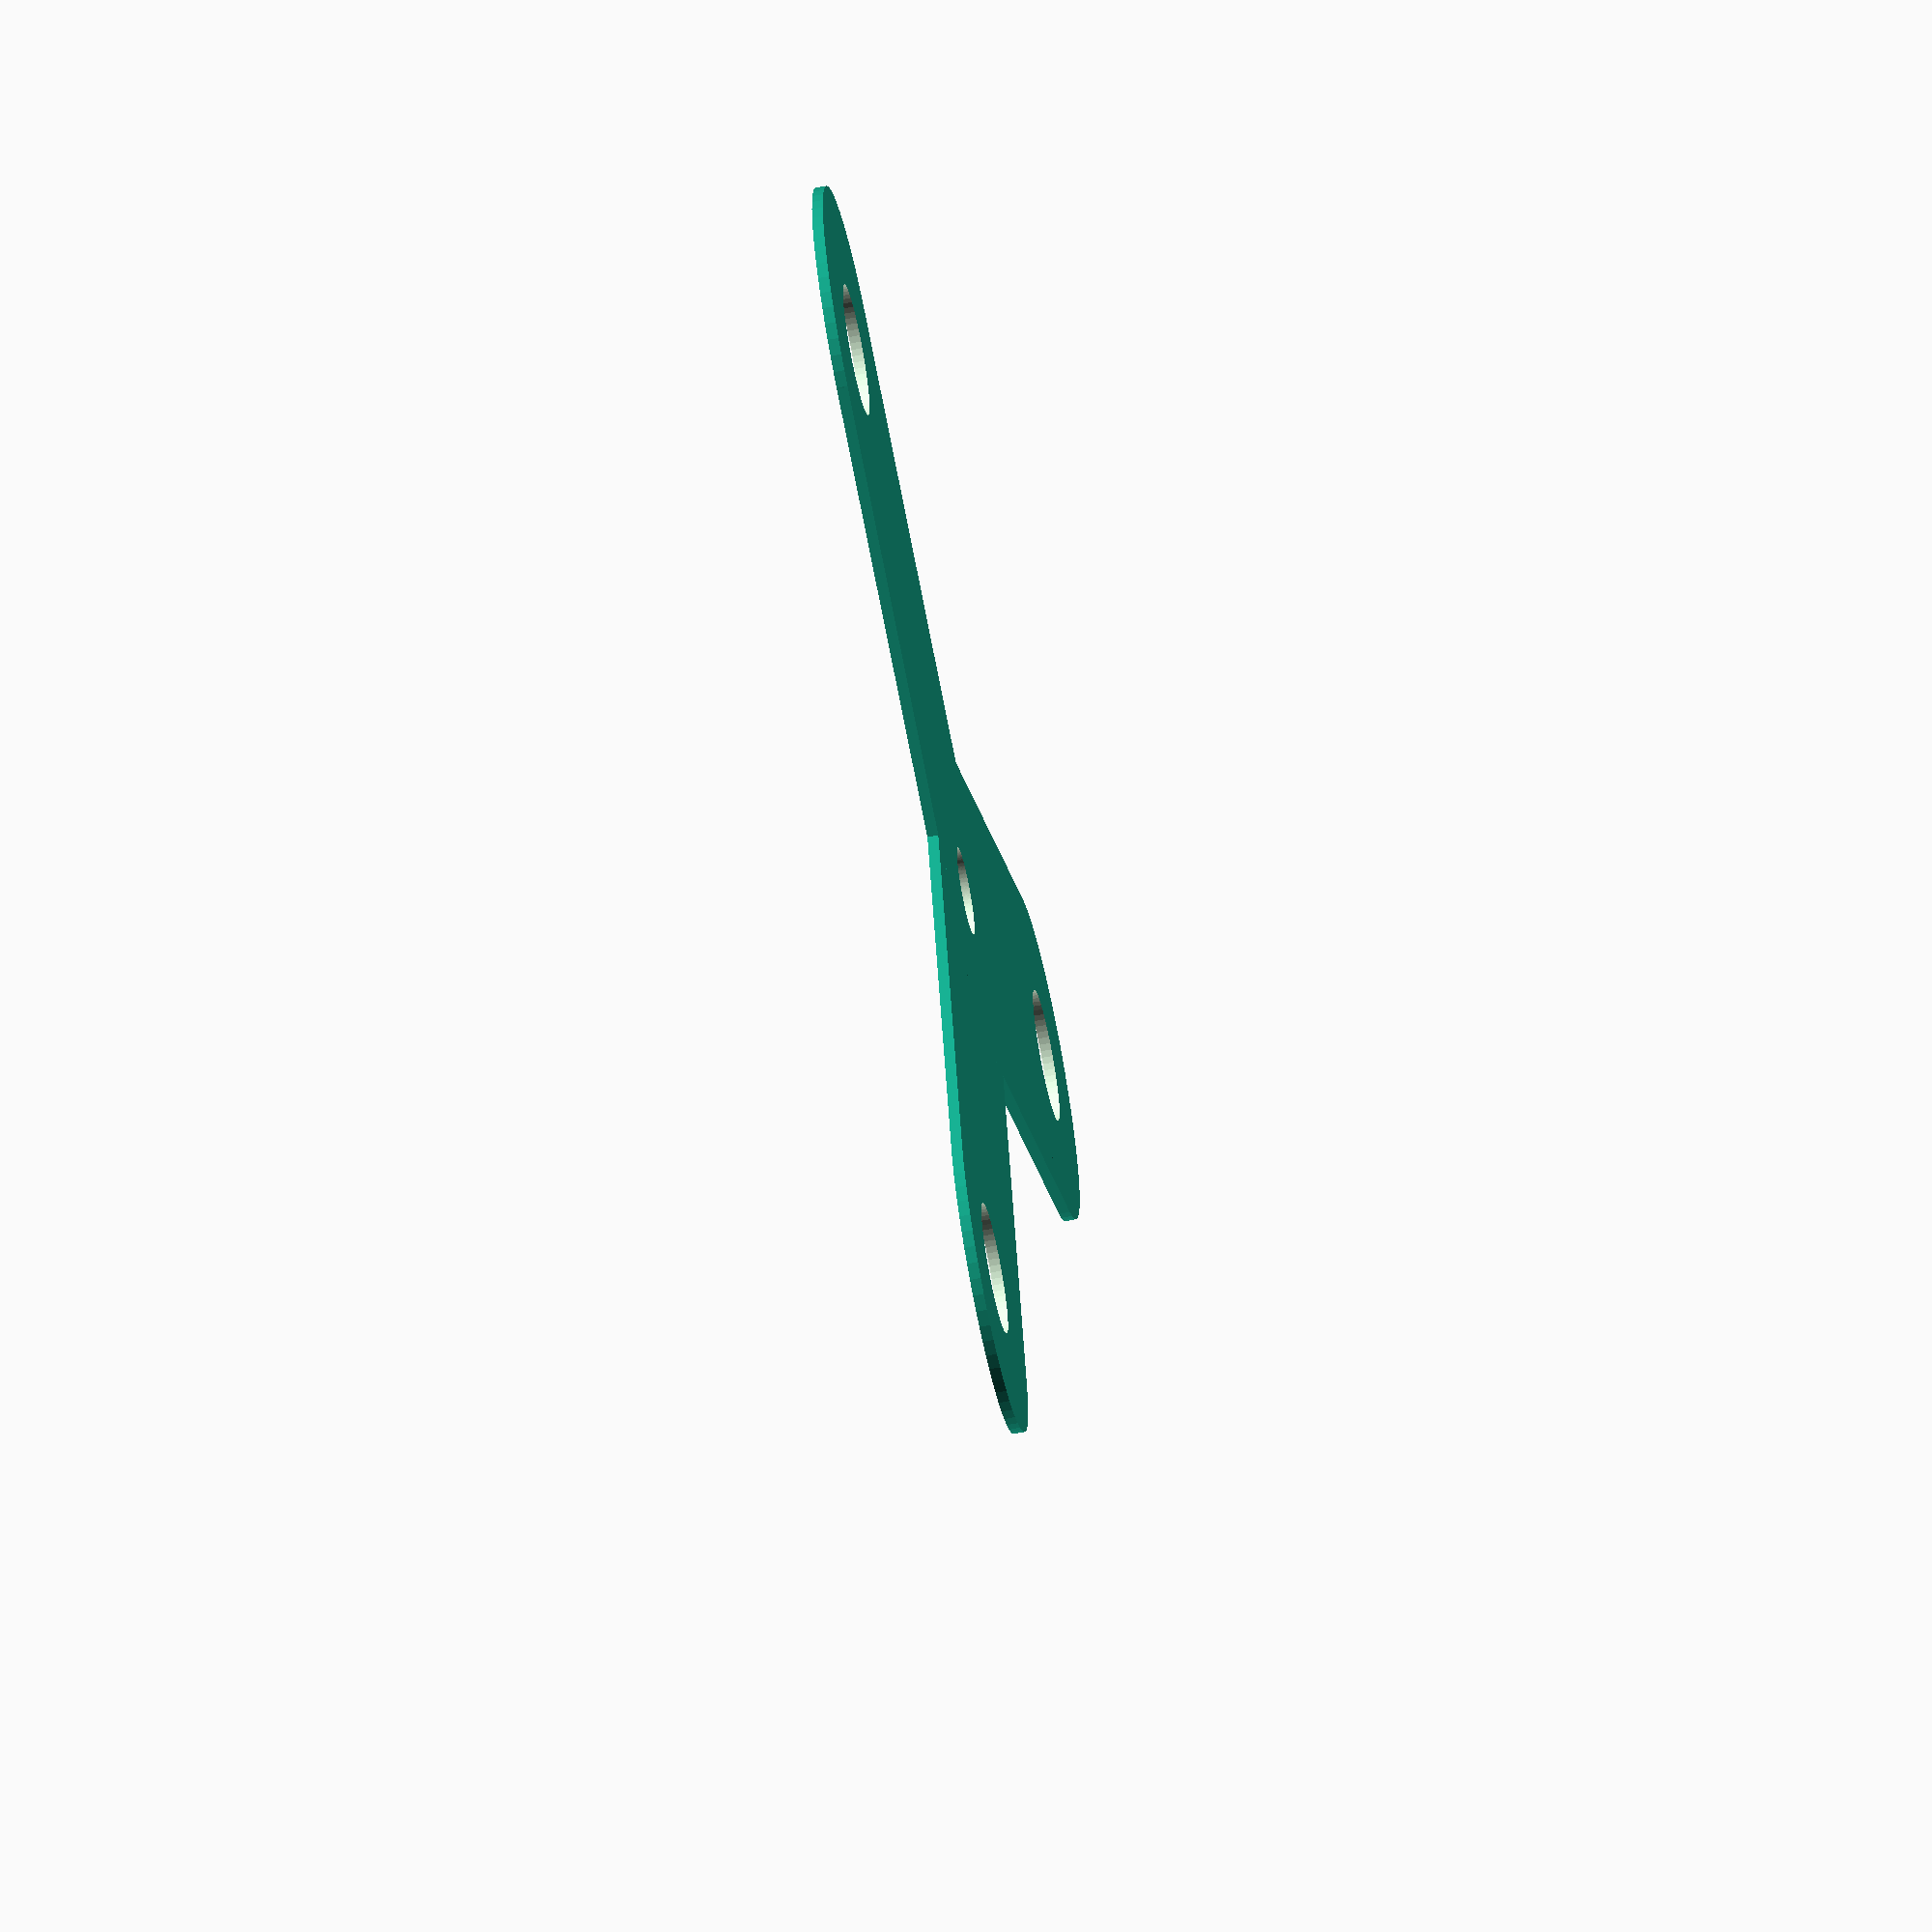
<openscad>
fn = 64;

module leg() {
  width = 15;
  length = 25.4;
  height= 0.5;
  radius = width / 2;
  m4_radius = 4 / 2;
  m6_radius = 6 / 2;
  difference() {
    union() {
      translate([0, -width/2, 0]) {
        cube(size = [length, width, height]);
      }
      cylinder(
        h = height,
        r1 = radius,
        r2 = radius, $fn=fn);
      translate([length, 0, 0]) {
        cylinder(
          h = height,
          r1 = radius,
          r2 = radius, $fn=fn);
      }
    }
    translate([0, 0, -height]) {
      cylinder(
        h = height*3,
        r1 = m4_radius ,
        r2 = m4_radius , $fn=fn);
    }
    translate([length, 0, -height]) {
      cylinder(
        h = height*3,
        r1 = m6_radius,
        r2 = m6_radius, $fn=fn);
    }
  }
}

module render() {
  leg();
  rotate(a=120, v=[0,0,1]) leg();
  rotate(a=240, v=[0,0,1]) leg();
}

echo(version=version());

render();

</openscad>
<views>
elev=62.5 azim=75.2 roll=281.6 proj=o view=solid
</views>
